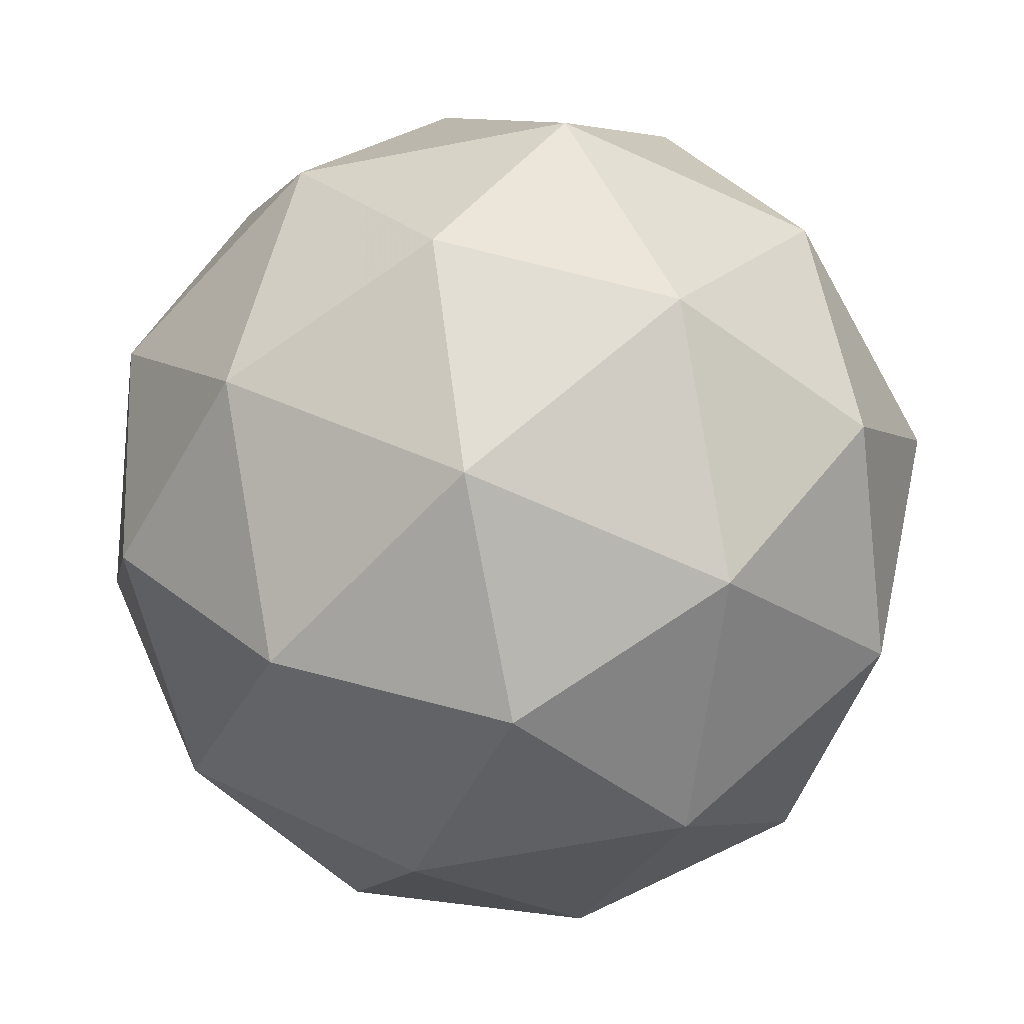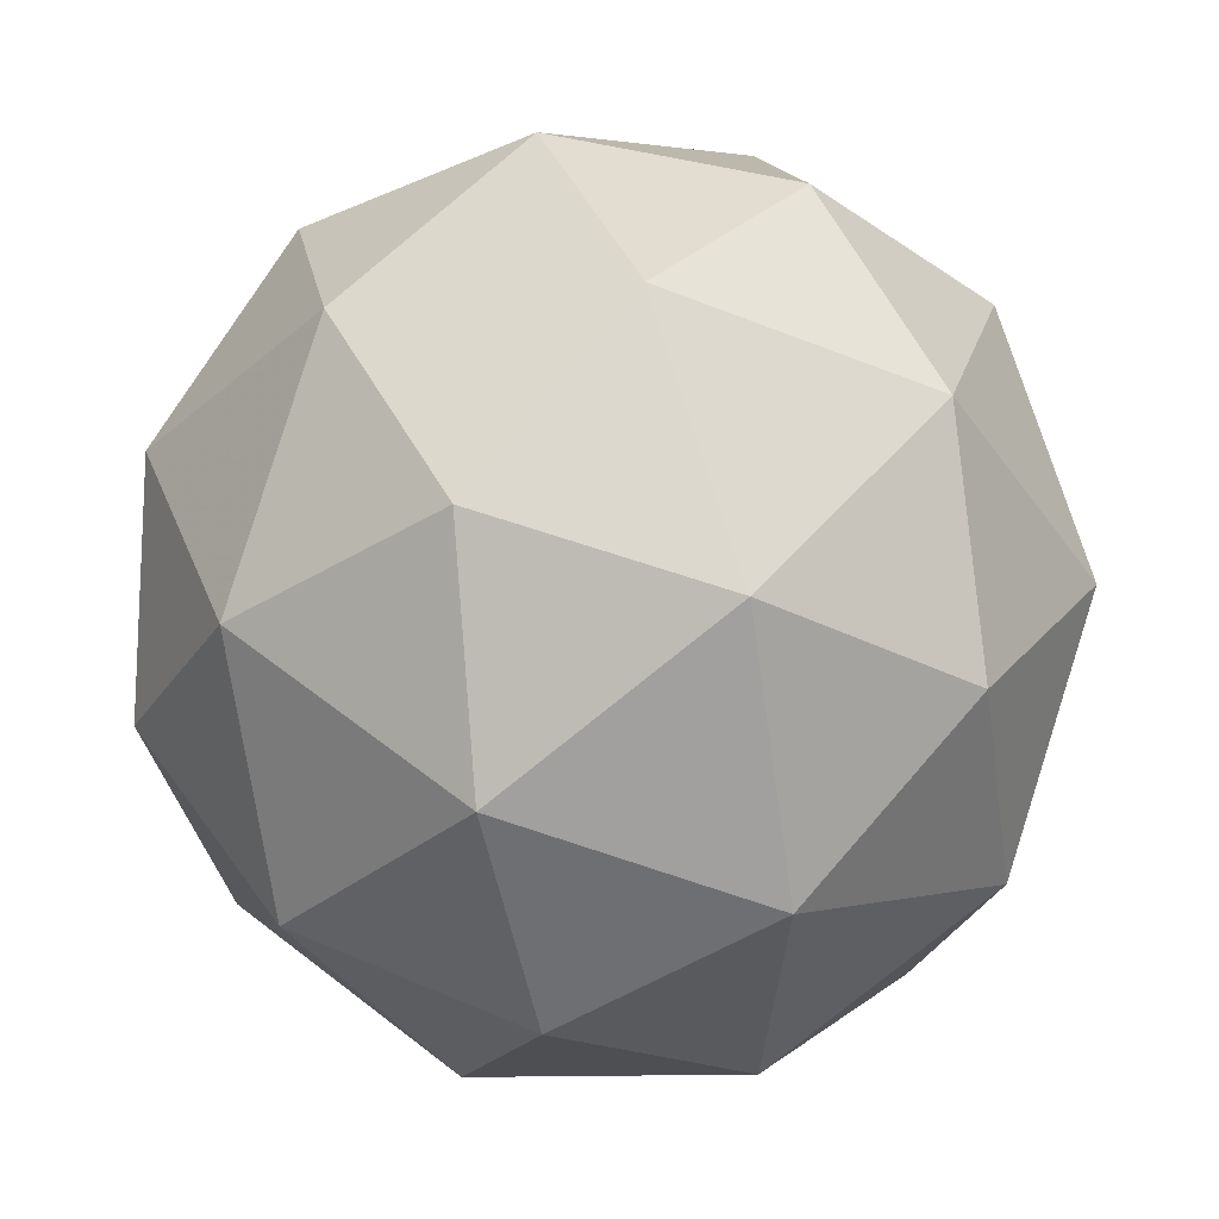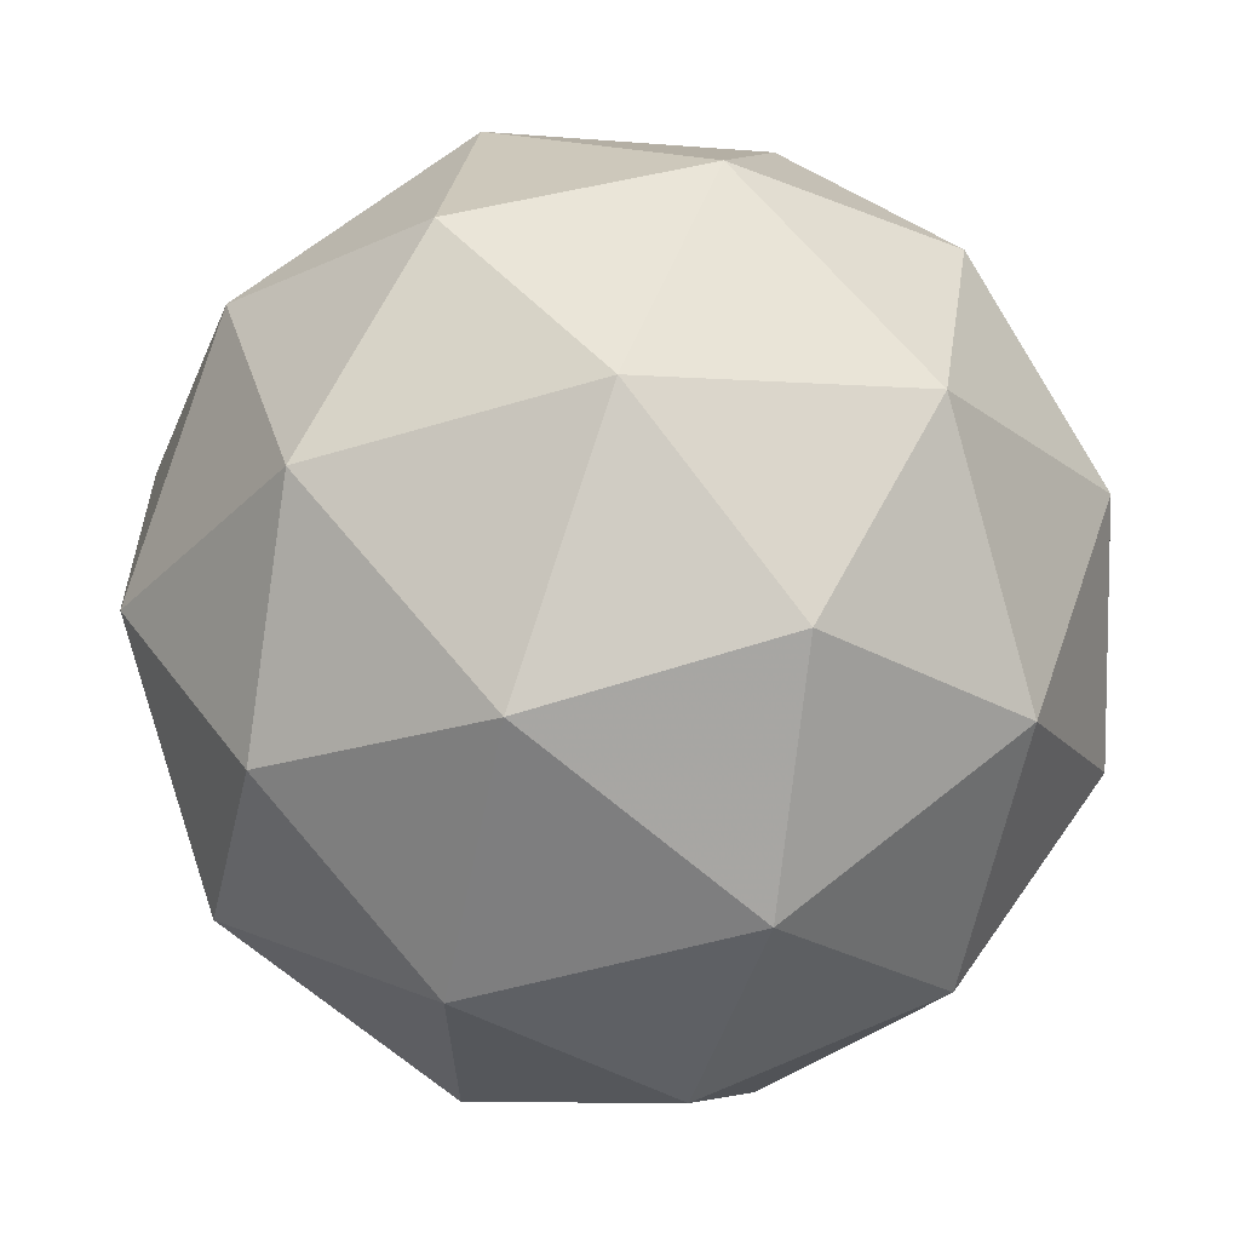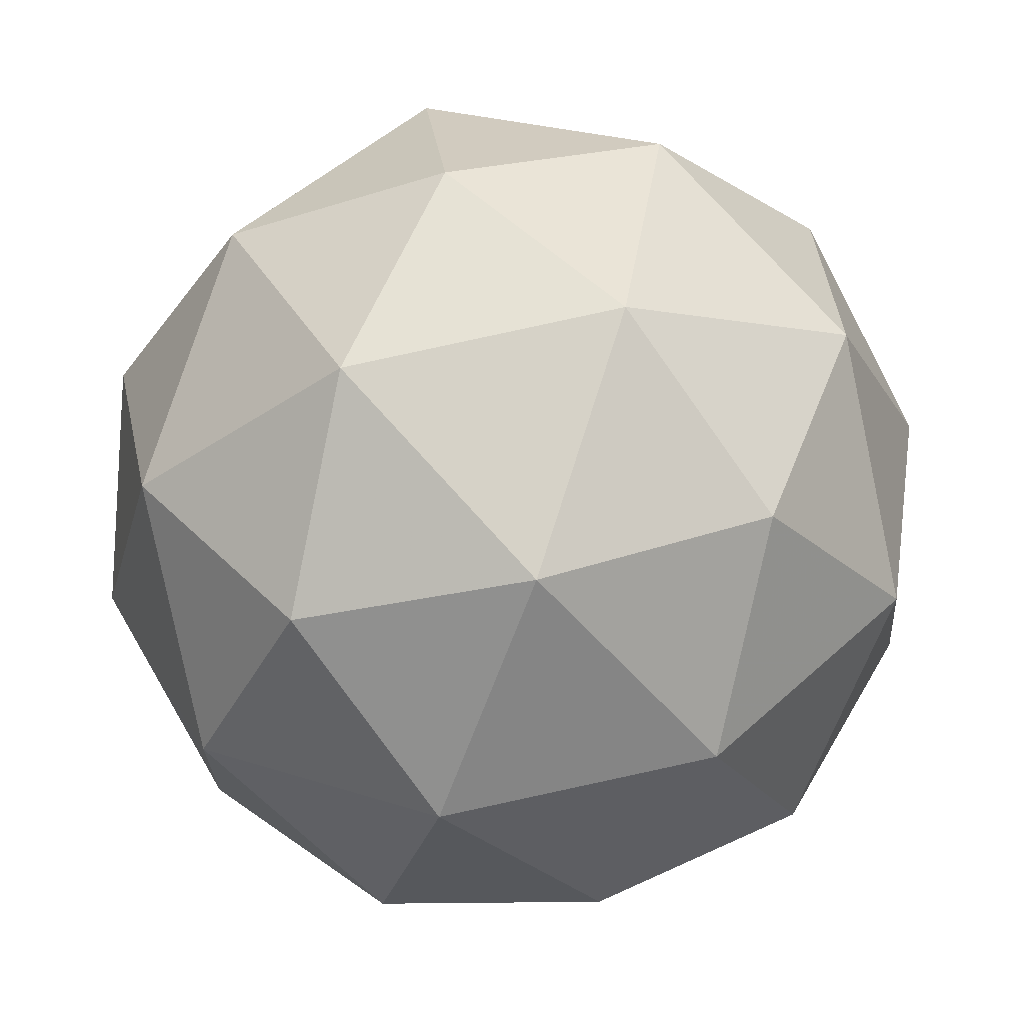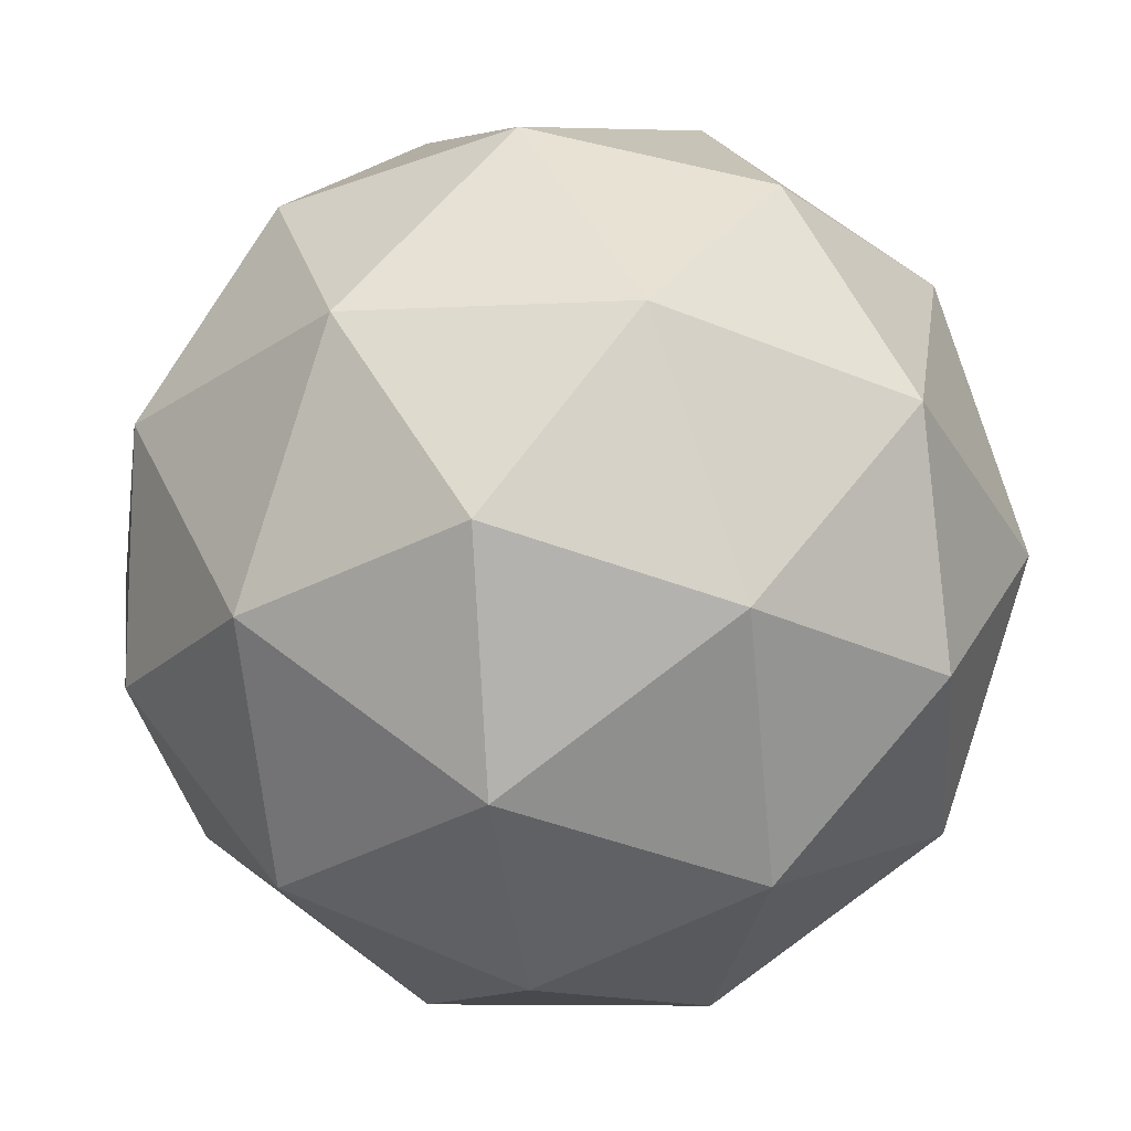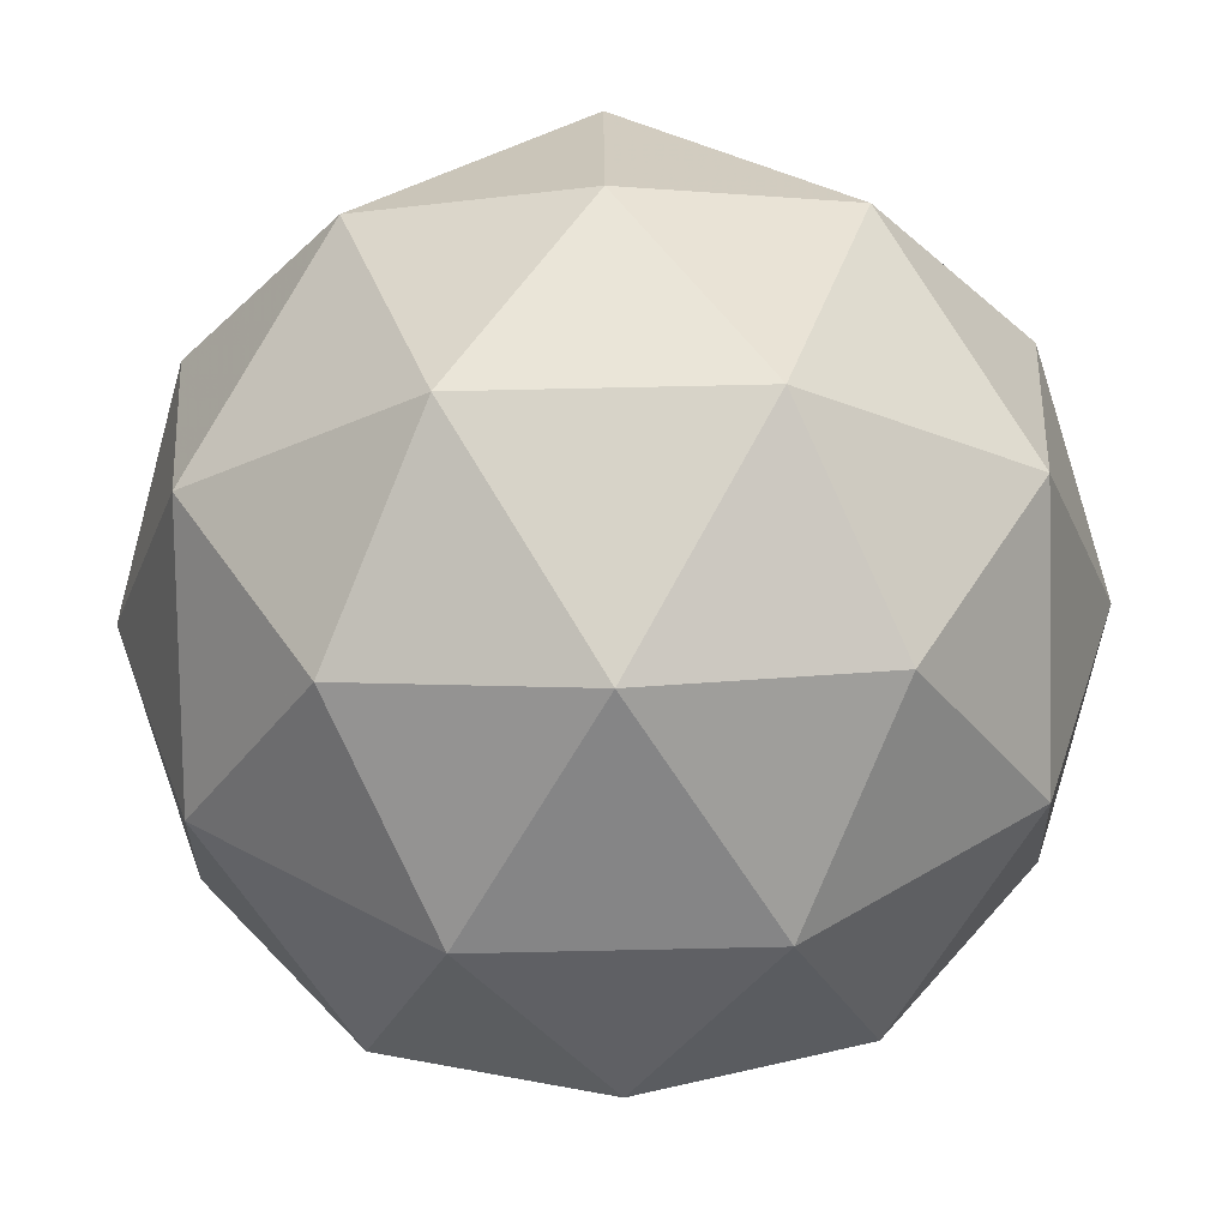
<metadata>
{"format":"obj","ext":"obj","renderer":"f3d","projection":"perspective","resolution":1024,"background":"white","views":[{"elev":-16.1,"azim":81.0,"up":"+Z"},{"elev":40.2,"azim":22.9,"up":"+Z"},{"elev":-43.6,"azim":-27.4,"up":"+Y"},{"elev":16.3,"azim":160.6,"up":"+Z"},{"elev":-11.6,"azim":143.0,"up":"+Y"},{"elev":-44.5,"azim":-46.1,"up":"+Y"}]}
</metadata>
<code>
v 0.4975 -0.04146 0.3182
v 0.4751 -0.01917 0.3962
v 0.5549 -0.04025 0.3797
v 0.5541 -0.1034 0.3241
v 0.4739 -0.1213 0.3062
v 0.4251 -0.06927 0.3508
v 0.518 -0.06731 0.4503
v 0.5668 -0.1194 0.4057
v 0.5167 -0.1695 0.3603
v 0.437 -0.1484 0.3768
v 0.4377 -0.08525 0.4324
v 0.4944 -0.1472 0.4383
v 0.5315 -0.03147 0.3438
v 0.4846 -0.01908 0.3535
v 0.5184 -0.01837 0.3896
v 0.4421 -0.03543 0.3726
v 0.4552 -0.04853 0.3268
v 0.5311 -0.06857 0.3111
v 0.5648 -0.06786 0.3473
v 0.4839 -0.07912 0.3006
v 0.5172 -0.1155 0.3041
v 0.4414 -0.09547 0.3198
v 0.4495 -0.04482 0.4206
v 0.4201 -0.07427 0.3939
v 0.5435 -0.04666 0.4214
v 0.4967 -0.03428 0.4311
v 0.5718 -0.1144 0.3626
v 0.5722 -0.07725 0.3953
v 0.4952 -0.1543 0.3254
v 0.5424 -0.1438 0.3359
v 0.4197 -0.1114 0.3613
v 0.4484 -0.142 0.3351
v 0.4747 -0.07312 0.4524
v 0.5505 -0.09316 0.4367
v 0.5498 -0.1532 0.3839
v 0.4735 -0.1703 0.3669
v 0.4271 -0.1208 0.4092
v 0.508 -0.1095 0.4559
v 0.4608 -0.1201 0.4454
v 0.5367 -0.1401 0.4297
v 0.5072 -0.1695 0.403
v 0.4604 -0.1572 0.4127
f 1 14 13
f 2 14 16
f 1 13 18
f 1 18 20
f 1 20 17
f 2 16 23
f 3 15 25
f 4 19 27
f 5 21 29
f 6 22 31
f 2 23 26
f 3 25 28
f 4 27 30
f 5 29 32
f 6 31 24
f 7 33 38
f 8 34 40
f 9 35 41
f 10 36 42
f 11 37 39
f 39 42 12
f 39 37 42
f 37 10 42
f 42 41 12
f 42 36 41
f 36 9 41
f 41 40 12
f 41 35 40
f 35 8 40
f 40 38 12
f 40 34 38
f 34 7 38
f 38 39 12
f 38 33 39
f 33 11 39
f 24 37 11
f 24 31 37
f 31 10 37
f 32 36 10
f 32 29 36
f 29 9 36
f 30 35 9
f 30 27 35
f 27 8 35
f 28 34 8
f 28 25 34
f 25 7 34
f 26 33 7
f 26 23 33
f 23 11 33
f 31 32 10
f 31 22 32
f 22 5 32
f 29 30 9
f 29 21 30
f 21 4 30
f 27 28 8
f 27 19 28
f 19 3 28
f 25 26 7
f 25 15 26
f 15 2 26
f 23 24 11
f 23 16 24
f 16 6 24
f 17 22 6
f 17 20 22
f 20 5 22
f 20 21 5
f 20 18 21
f 18 4 21
f 18 19 4
f 18 13 19
f 13 3 19
f 16 17 6
f 16 14 17
f 14 1 17
f 13 15 3
f 13 14 15
f 14 2 15

</code>
